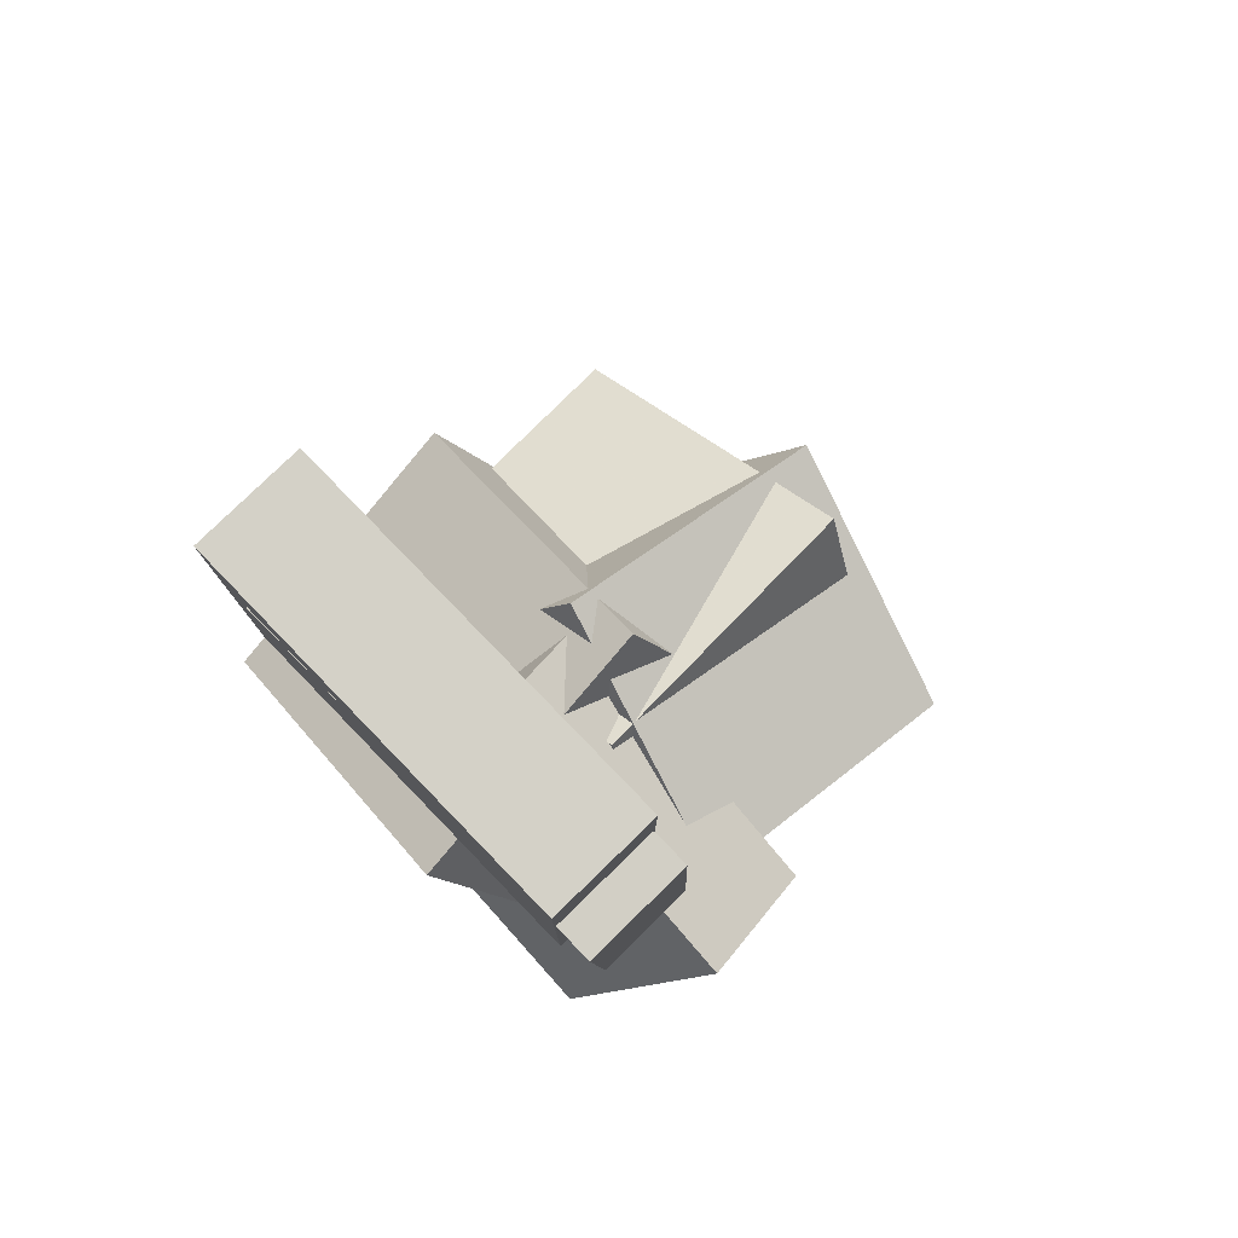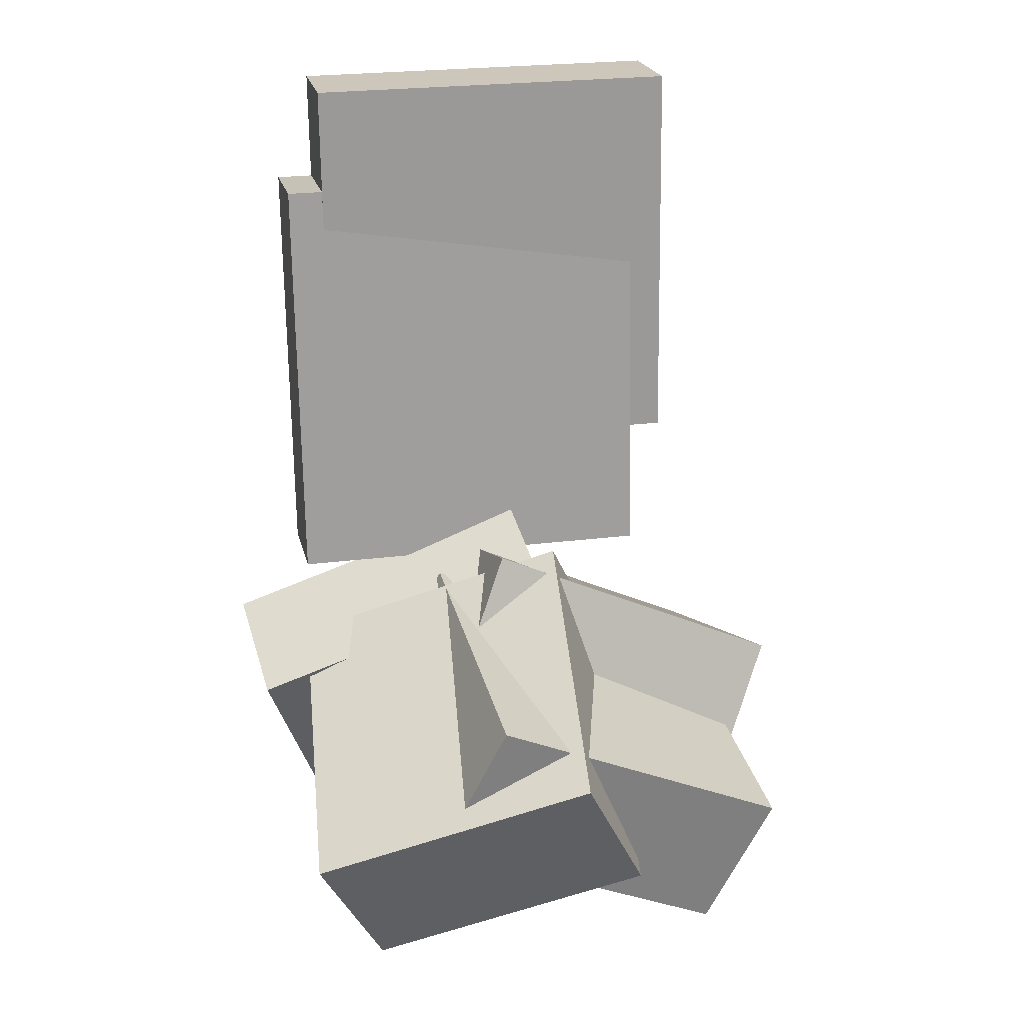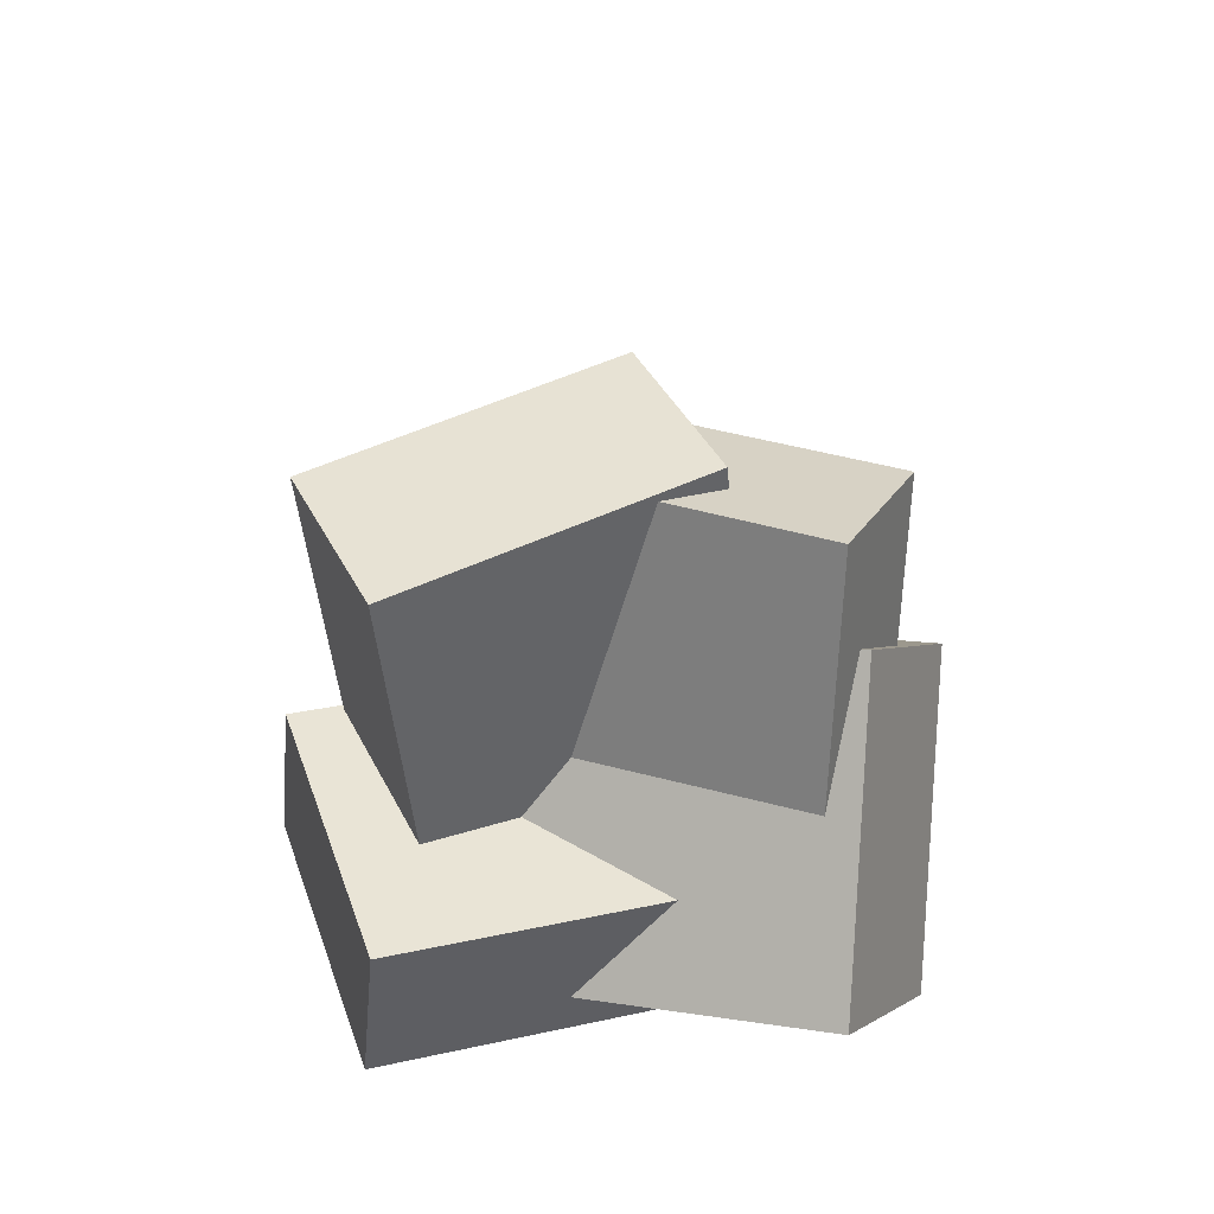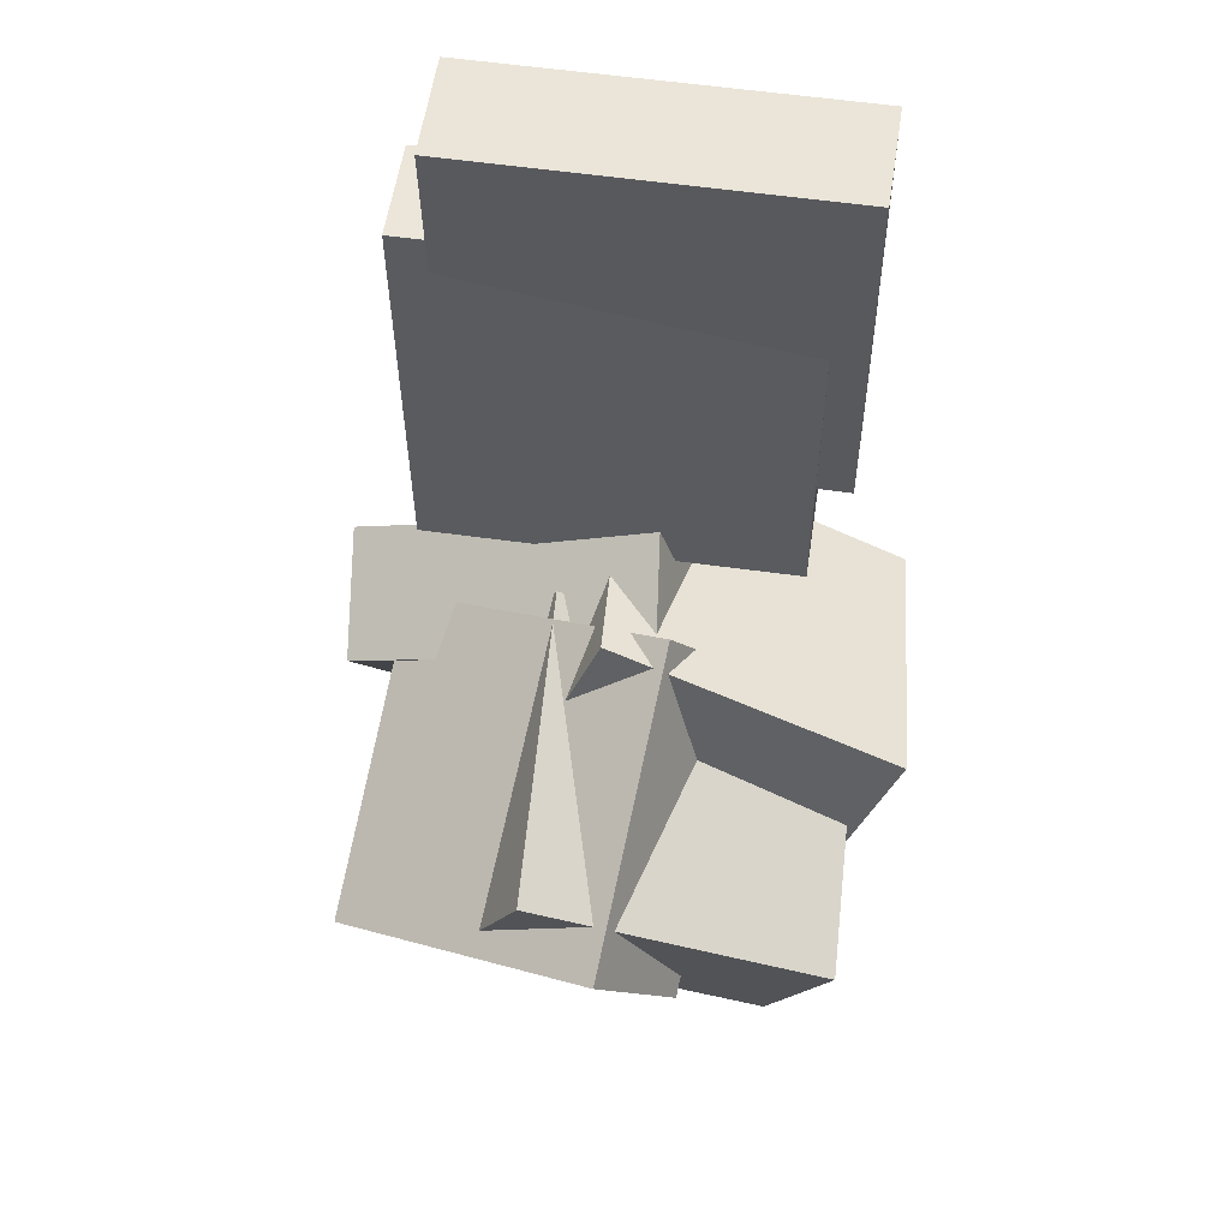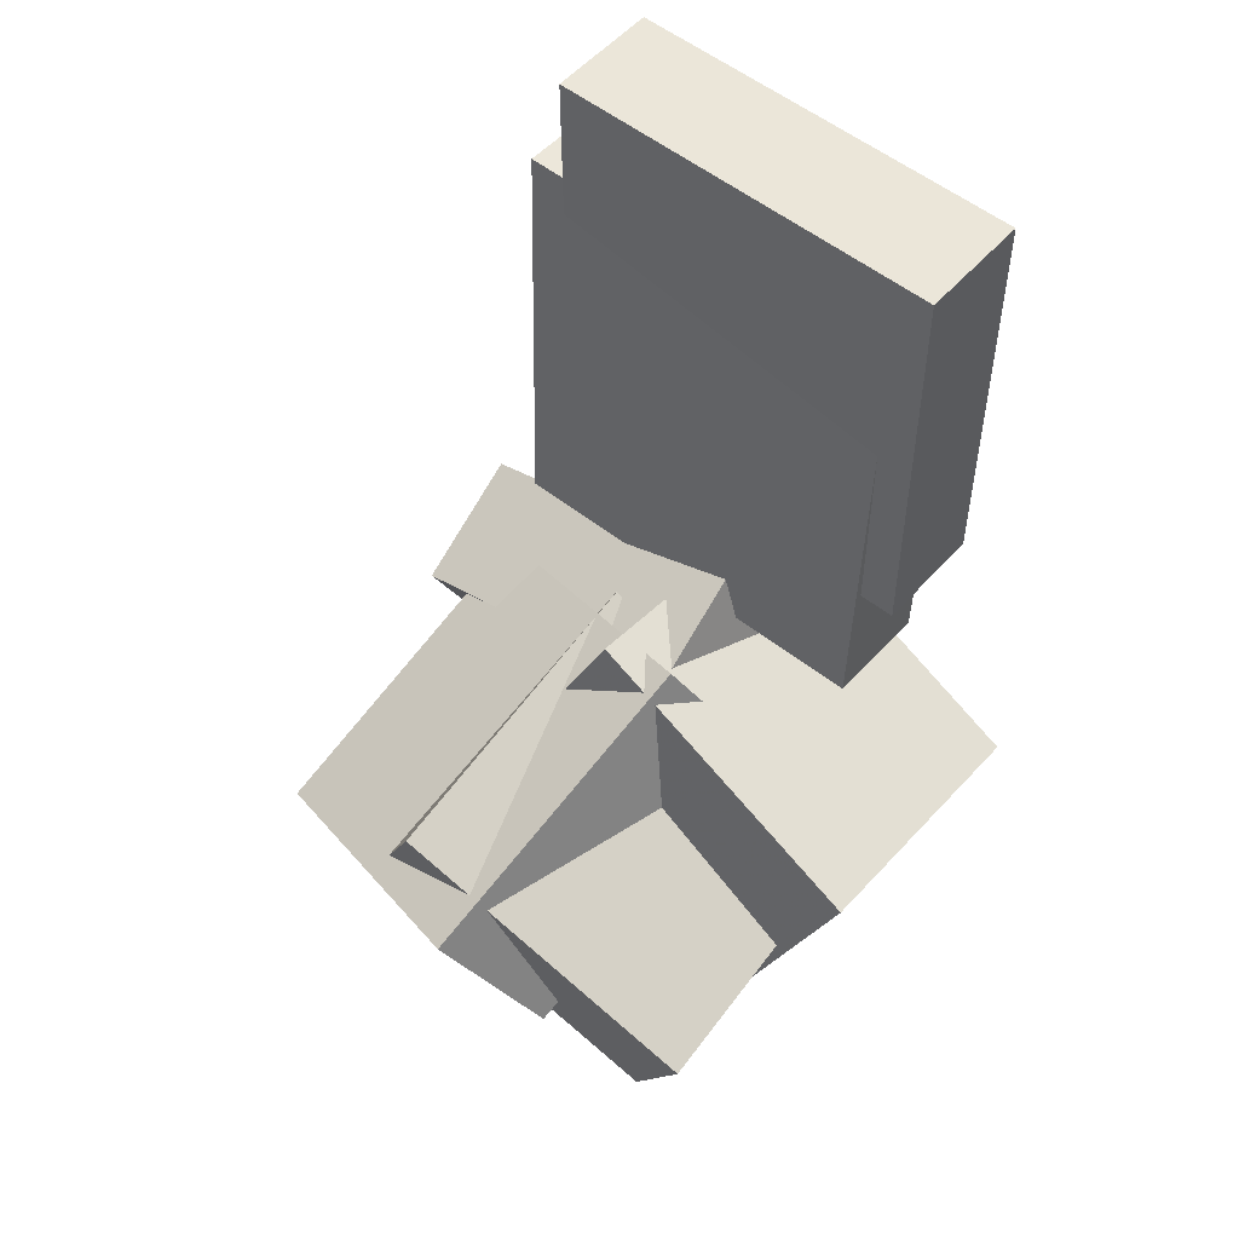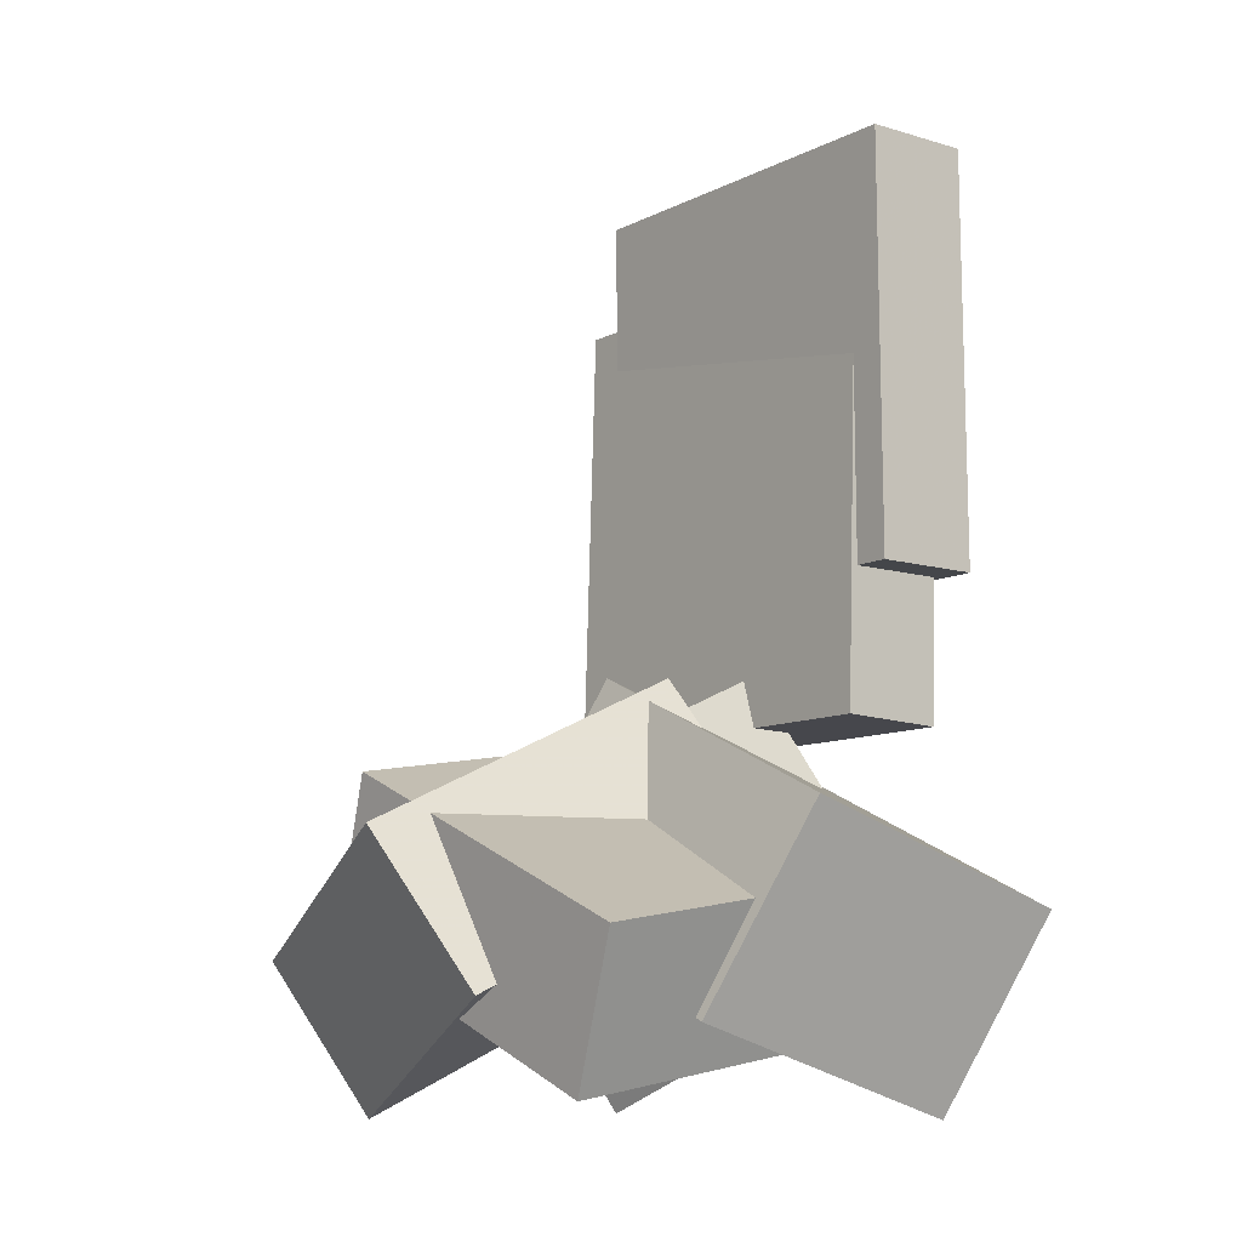
<metadata>
{"format":"obj","ext":"obj","renderer":"f3d","projection":"perspective","resolution":1024,"background":"white","views":[{"elev":79.3,"azim":-44.8,"up":"+Y"},{"elev":21.5,"azim":77.8,"up":"+Y"},{"elev":-71.8,"azim":89.9,"up":"+Y"},{"elev":59.2,"azim":98.1,"up":"+Y"},{"elev":54.7,"azim":129.9,"up":"+Y"},{"elev":-9.1,"azim":141.1,"up":"+Y"}]}
</metadata>
<code>
v -0.1146 -0.2703 -0.1194
v -0.2238 -0.2241 -0.1082
v -0.01633 -0.05745 -0.03952
v -0.1255 -0.01124 -0.02835
v -0.1275 -0.3669 0.1539
v -0.2367 -0.3207 0.1651
v -0.02926 -0.1541 0.2338
v -0.1385 -0.1078 0.245
f 1.0 7.0 5.0
f 1.0 3.0 7.0
f 1.0 4.0 3.0
f 1.0 2.0 4.0
f 3.0 8.0 7.0
f 3.0 4.0 8.0
f 5.0 7.0 8.0
f 5.0 8.0 6.0
f 1.0 5.0 6.0
f 1.0 6.0 2.0
f 2.0 6.0 8.0
f 2.0 8.0 4.0
v -0.2163 0.416 -0.1823
v -0.2204 0.4119 0.1514
v -0.1225 0.4163 -0.1812
v -0.1266 0.4122 0.1526
v -0.215 0.06254 -0.1866
v -0.2191 0.05846 0.1471
v -0.1212 0.06287 -0.1855
v -0.1253 0.05879 0.1483
f 9.0 15.0 13.0
f 9.0 11.0 15.0
f 9.0 12.0 11.0
f 9.0 10.0 12.0
f 11.0 16.0 15.0
f 11.0 12.0 16.0
f 13.0 15.0 16.0
f 13.0 16.0 14.0
f 9.0 13.0 14.0
f 9.0 14.0 10.0
f 10.0 14.0 16.0
f 10.0 16.0 12.0
v -0.1853 -0.3652 -0.174
v -0.2028 -0.2541 0.08884
v -0.2355 -0.2055 -0.2448
v -0.2529 -0.09446 0.01807
v 0.0701 -0.2913 -0.1883
v 0.05267 -0.1802 0.07457
v 0.01997 -0.1316 -0.259
v 0.00254 -0.02058 0.003797
f 17.0 23.0 21.0
f 17.0 19.0 23.0
f 17.0 20.0 19.0
f 17.0 18.0 20.0
f 19.0 24.0 23.0
f 19.0 20.0 24.0
f 21.0 23.0 24.0
f 21.0 24.0 22.0
f 17.0 21.0 22.0
f 17.0 22.0 18.0
f 18.0 22.0 24.0
f 18.0 24.0 20.0
v -0.06765 -0.1485 -0.1146
v -0.1356 -0.2416 0.1221
v -0.01528 -0.02483 -0.05096
v -0.08322 -0.1179 0.1857
v 0.1945 -0.2731 -0.08834
v 0.1266 -0.3661 0.1483
v 0.2469 -0.1494 -0.02469
v 0.179 -0.2425 0.212
f 25.0 31.0 29.0
f 25.0 27.0 31.0
f 25.0 28.0 27.0
f 25.0 26.0 28.0
f 27.0 32.0 31.0
f 27.0 28.0 32.0
f 29.0 31.0 32.0
f 29.0 32.0 30.0
f 25.0 29.0 30.0
f 25.0 30.0 26.0
f 26.0 30.0 32.0
f 26.0 32.0 28.0
v -0.1145 -0.3025 -0.1553
v -0.08705 -0.1817 0.109
v -0.09779 -0.1827 -0.2118
v -0.07033 -0.06189 0.05243
v 0.1622 -0.3454 -0.1644
v 0.1897 -0.2246 0.09982
v 0.1789 -0.2256 -0.2209
v 0.2064 -0.1048 0.04329
f 33.0 39.0 37.0
f 33.0 35.0 39.0
f 33.0 36.0 35.0
f 33.0 34.0 36.0
f 35.0 40.0 39.0
f 35.0 36.0 40.0
f 37.0 39.0 40.0
f 37.0 40.0 38.0
f 33.0 37.0 38.0
f 33.0 38.0 34.0
f 34.0 38.0 40.0
f 34.0 40.0 36.0
v -0.217 0.317 -0.1529
v -0.219 0.3138 0.1831
v -0.1257 0.3207 -0.1523
v -0.1278 0.3175 0.1836
v -0.2017 -0.05907 -0.1564
v -0.2038 -0.06232 0.1795
v -0.1105 -0.05538 -0.1558
v -0.1125 -0.05863 0.1801
f 41.0 47.0 45.0
f 41.0 43.0 47.0
f 41.0 44.0 43.0
f 41.0 42.0 44.0
f 43.0 48.0 47.0
f 43.0 44.0 48.0
f 45.0 47.0 48.0
f 45.0 48.0 46.0
f 41.0 45.0 46.0
f 41.0 46.0 42.0
f 42.0 46.0 48.0
f 42.0 48.0 44.0

</code>
